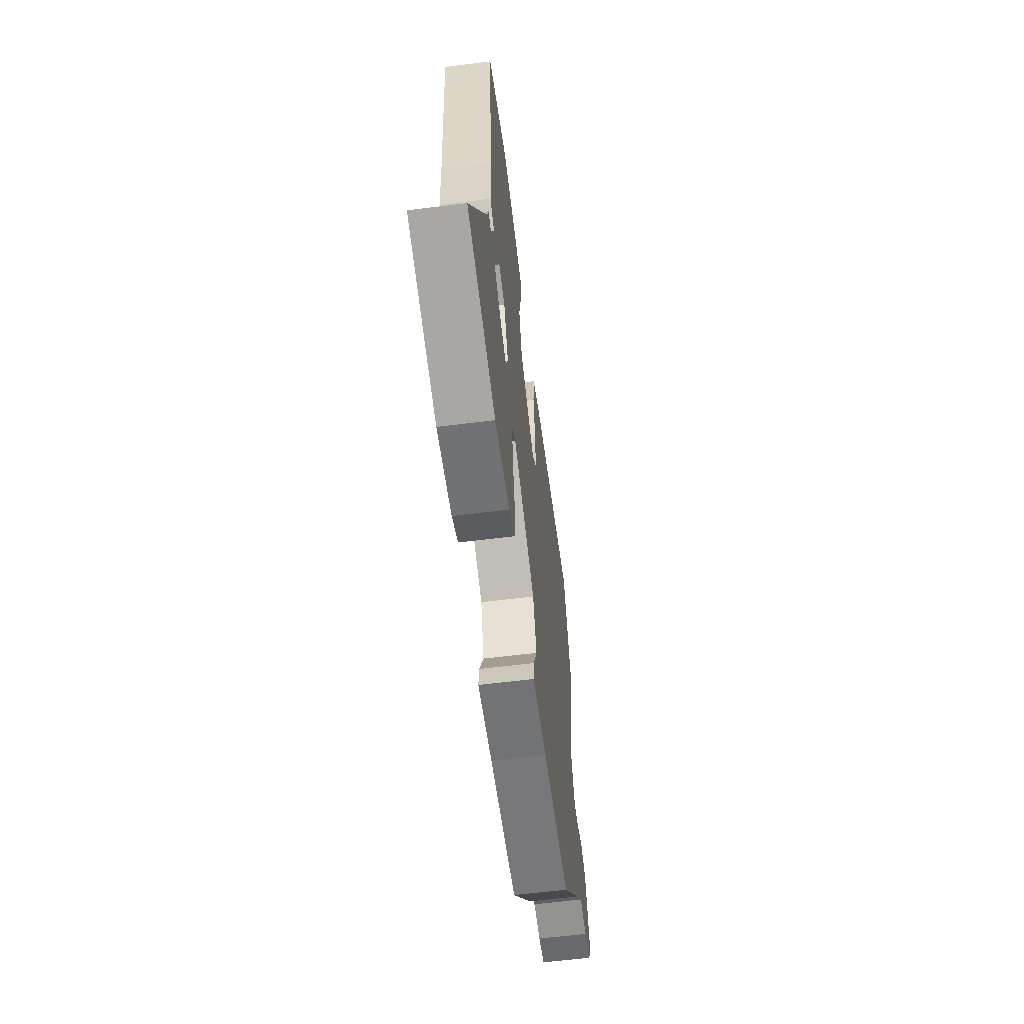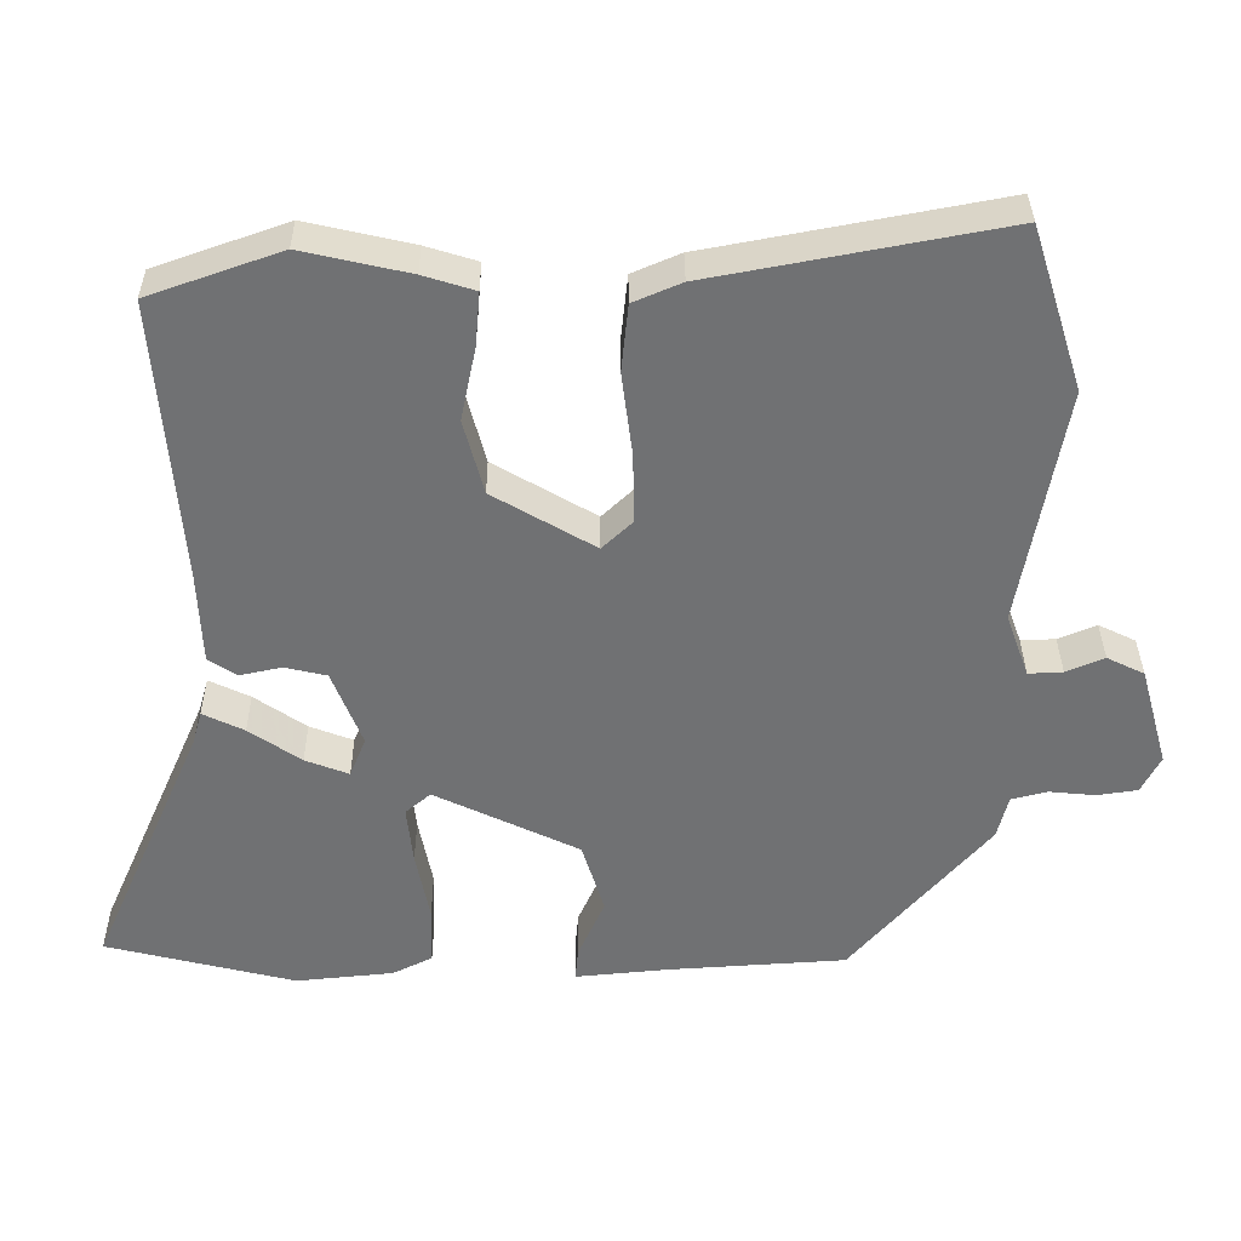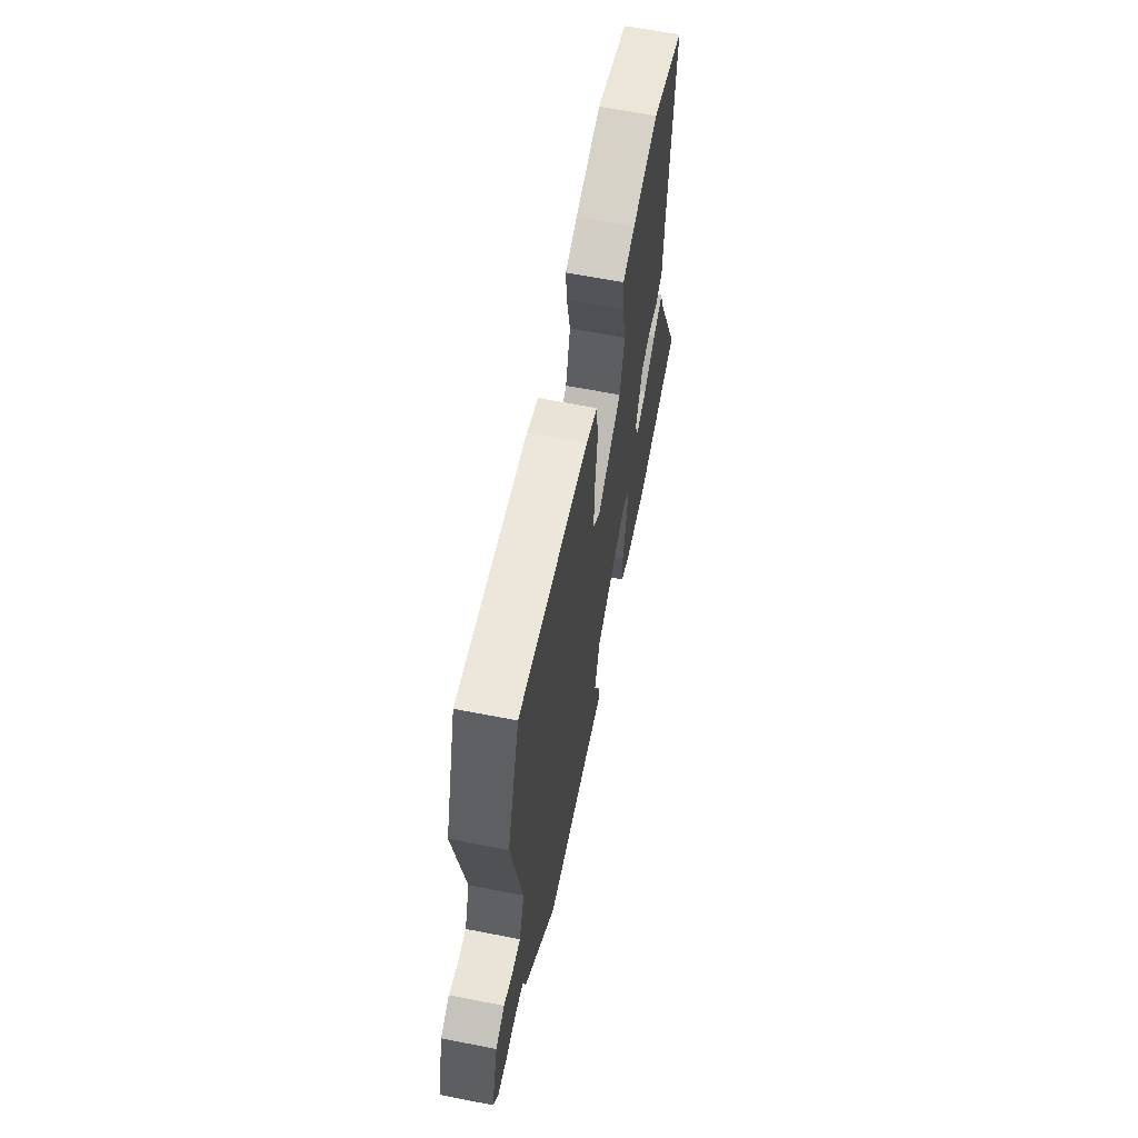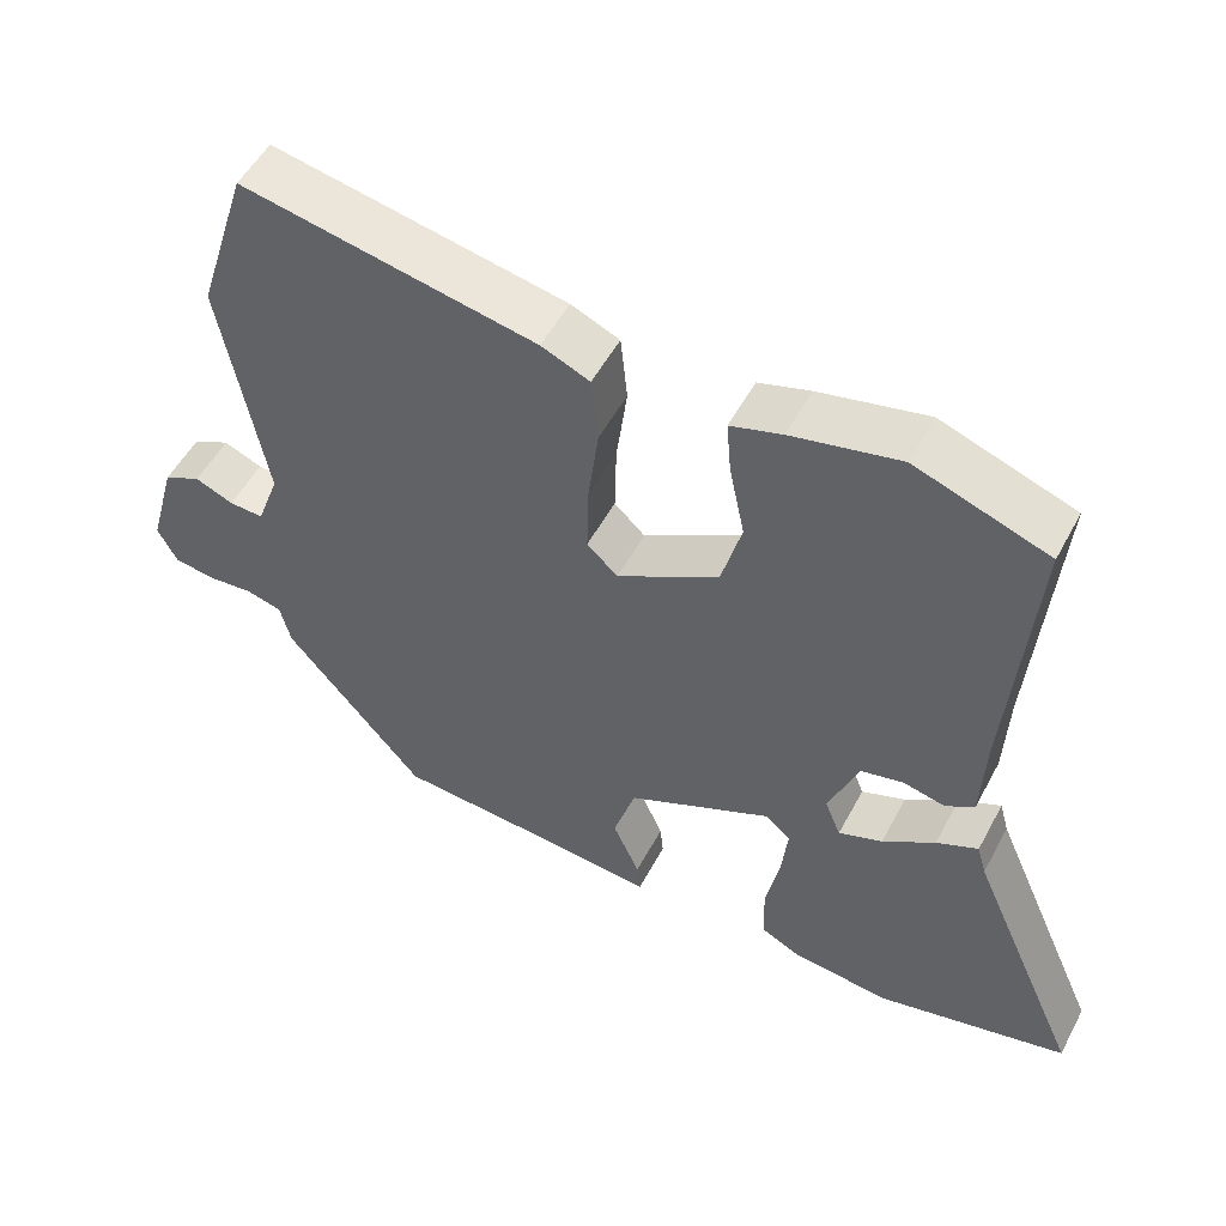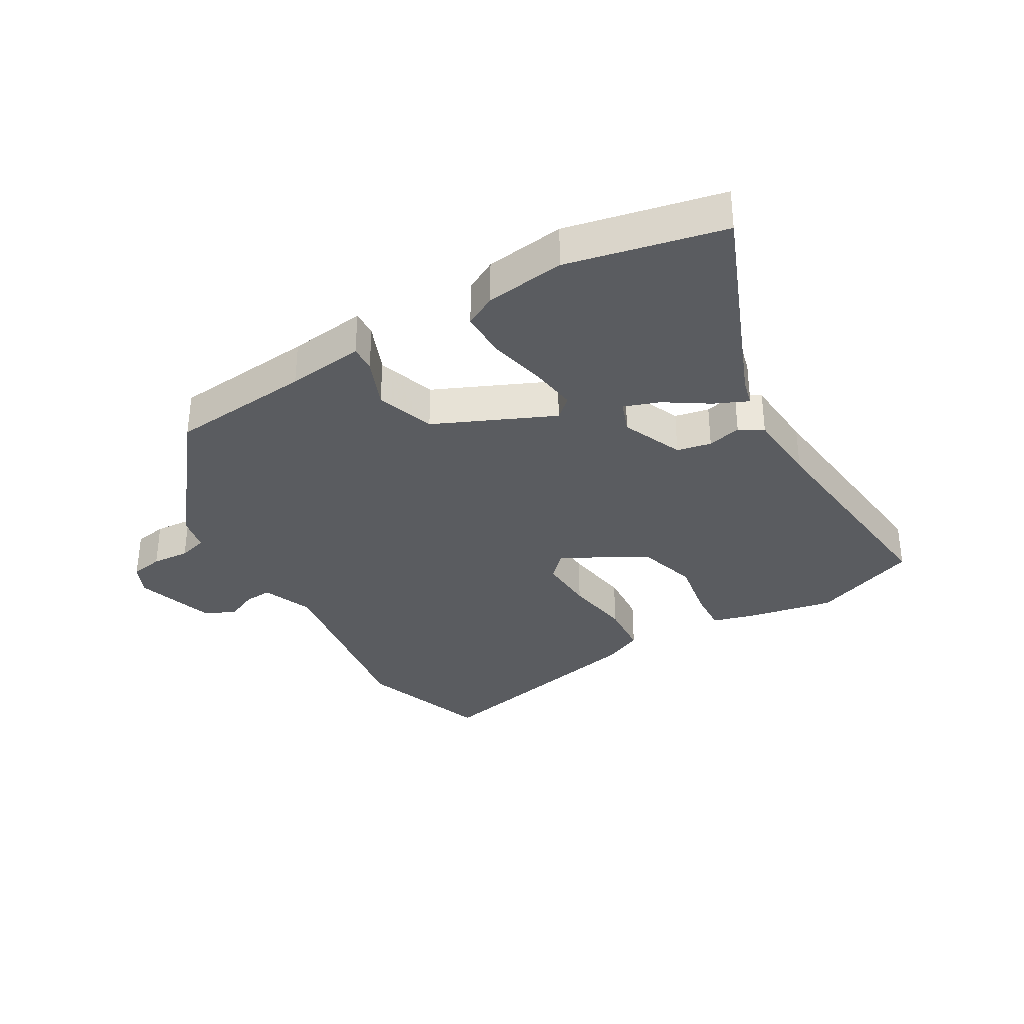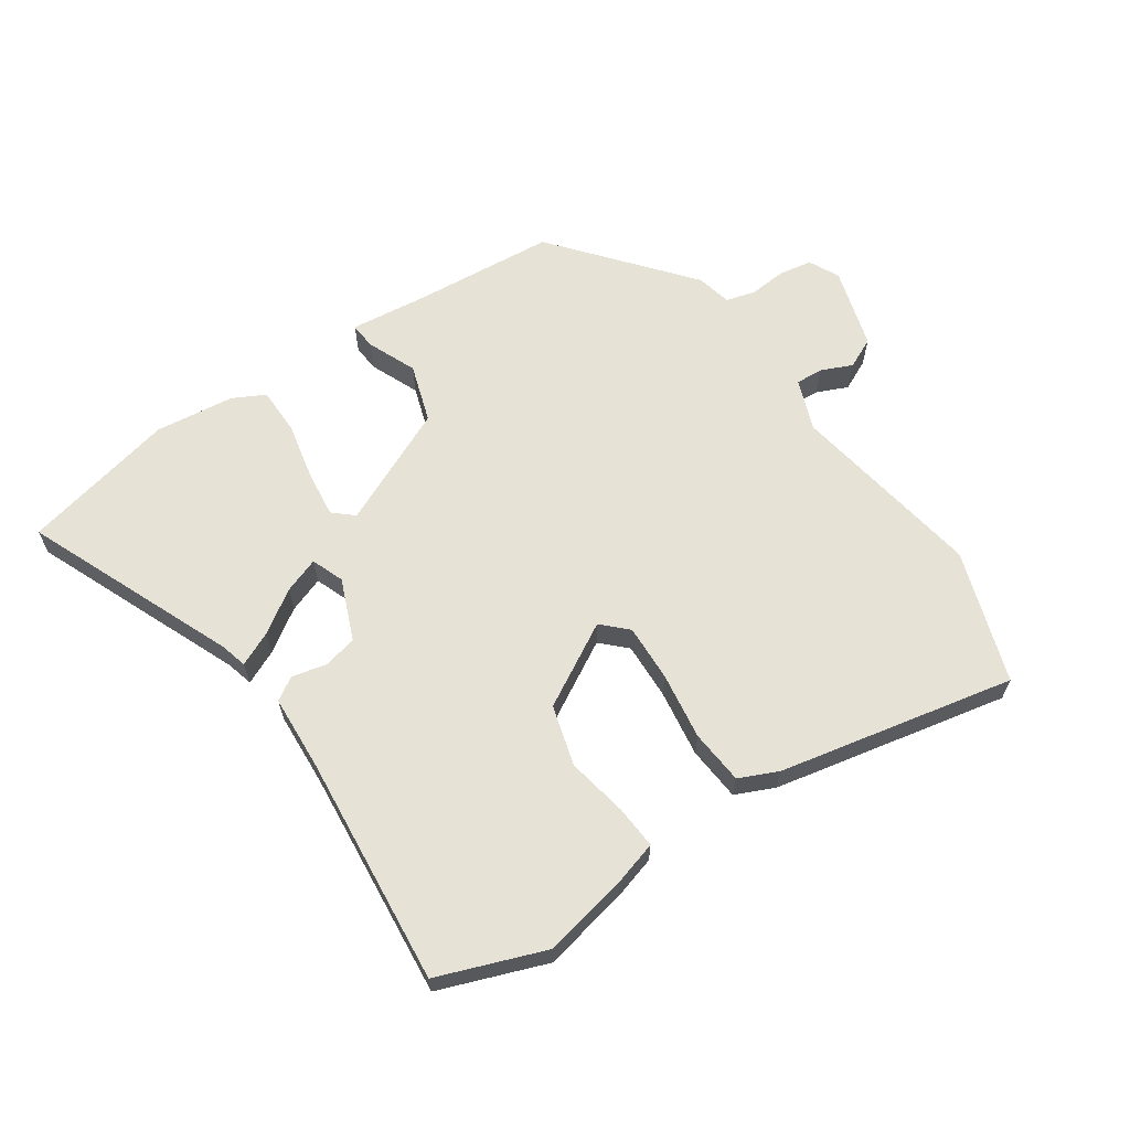
<metadata>
{"format":"obj","ext":"obj","renderer":"f3d","projection":"perspective","resolution":1024,"background":"white","views":[{"elev":-61.1,"azim":-82.7,"up":"+Z"},{"elev":34.9,"azim":-0.4,"up":"+Z"},{"elev":63.7,"azim":101.2,"up":"+Z"},{"elev":52.9,"azim":-152.3,"up":"+Z"},{"elev":-33.7,"azim":-148.0,"up":"+Y"},{"elev":63.4,"azim":-33.2,"up":"+Y"}]}
</metadata>
<code>
v 0.315 0.07 -0.491
v 0.084 0.07 -0.506
v -0.041 0.07 -0.518
v -0.037 0.07 -0.475
v -0.002 0.07 -0.396
v -0.031 0.07 -0.301
v -0.22 0.07 -0.21
v -0.253 0.07 -0.238
v -0.245 0.07 -0.315
v -0.227 0.07 -0.407
v -0.229 0.07 -0.484
v -0.281 0.07 -0.51
v -0.409 0.07 -0.523
v -0.658 0.07 -0.461
v -0.51 0.07 -0.125
v -0.498 0.07 -0.082
v -0.444 0.07 -0.108
v -0.376 0.07 -0.155
v -0.319 0.07 -0.177
v -0.298 0.07 -0.125
v -0.337 0.07 -0.025
v -0.392 0.07 -0.012
v -0.447 0.07 -0.024
v -0.484 0.07 0
v -0.489 0.07 0.122
v -0.518 0.07 0.494
v -0.345 0.07 0.555
v -0.205 0.07 0.523
v -0.138 0.07 0.502
v -0.144 0.07 0.432
v -0.164 0.07 0.335
v -0.138 0.07 0.237
v -0.005 0.07 0.159
v 0.035 0.07 0.197
v 0.033 0.07 0.289
v 0.019 0.07 0.398
v 0.028 0.07 0.486
v 0.091 0.07 0.513
v 0.473 0.07 0.585
v 0.541 0.07 0.371
v 0.485 0.07 0.057
v 0.515 0.07 -0.026
v 0.56 0.07 -0.024
v 0.61 0.07 -0.003
v 0.659 0.07 -0.027
v 0.696 0.07 -0.159
v 0.671 0.07 -0.208
v 0.618 0.07 -0.216
v 0.557 0.07 -0.21
v 0.51 0.07 -0.222
v 0.496 0.07 -0.279
v 0.315 0 -0.491
v 0.084 0 -0.506
v -0.041 0 -0.518
v -0.037 0 -0.475
v -0.002 0 -0.396
v -0.031 0 -0.301
v -0.22 0 -0.21
v -0.253 0 -0.238
v -0.245 0 -0.315
v -0.227 0 -0.407
v -0.229 0 -0.484
v -0.281 0 -0.51
v -0.409 0 -0.523
v -0.658 0 -0.461
v -0.51 0 -0.125
v -0.498 0 -0.082
v -0.444 0 -0.108
v -0.376 0 -0.155
v -0.319 0 -0.177
v -0.298 0 -0.125
v -0.337 0 -0.025
v -0.392 0 -0.012
v -0.447 0 -0.024
v -0.484 0 0
v -0.489 0 0.122
v -0.518 0 0.494
v -0.345 0 0.555
v -0.205 0 0.523
v -0.138 0 0.502
v -0.144 0 0.432
v -0.164 0 0.335
v -0.138 0 0.237
v -0.005 0 0.159
v 0.035 0 0.197
v 0.033 0 0.289
v 0.019 0 0.398
v 0.028 0 0.486
v 0.091 0 0.513
v 0.473 0 0.585
v 0.541 0 0.371
v 0.485 0 0.057
v 0.515 0 -0.026
v 0.56 0 -0.024
v 0.61 0 -0.003
v 0.659 0 -0.027
v 0.696 0 -0.159
v 0.671 0 -0.208
v 0.618 0 -0.216
v 0.557 0 -0.21
v 0.51 0 -0.222
v 0.496 0 -0.279
f 50 51 1 2
f 47 48 49
f 46 47 49
f 45 46 49
f 44 45 49
f 43 44 49
f 42 43 49 50
f 3 4 5
f 2 3 5
f 50 2 5
f 42 50 5
f 41 42 5
f 39 40 41
f 38 39 41
f 37 38 41
f 36 37 41
f 35 36 41
f 34 35 41
f 41 5 6
f 34 41 6
f 33 34 6
f 29 30 31
f 28 29 31
f 27 28 31
f 26 27 31
f 25 26 31
f 25 31 32
f 24 25 32
f 23 24 32
f 22 23 32
f 21 22 32 33
f 15 16 17 18
f 15 18 19
f 14 15 19
f 13 14 19
f 12 13 19
f 11 12 19
f 10 11 19
f 9 10 19
f 8 9 19 20
f 33 6 7
f 21 33 7
f 20 21 7
f 7 8 20
f 53 52 102 101
f 100 99 98
f 100 98 97
f 100 97 96
f 100 96 95
f 100 95 94
f 101 100 94 93
f 56 55 54
f 56 54 53
f 56 53 101
f 56 101 93
f 56 93 92
f 92 91 90
f 92 90 89
f 92 89 88
f 92 88 87
f 92 87 86
f 92 86 85
f 57 56 92
f 57 92 85
f 57 85 84
f 82 81 80
f 82 80 79
f 82 79 78
f 82 78 77
f 82 77 76
f 83 82 76
f 83 76 75
f 83 75 74
f 83 74 73
f 84 83 73 72
f 69 68 67 66
f 70 69 66
f 70 66 65
f 70 65 64
f 70 64 63
f 70 63 62
f 70 62 61
f 70 61 60
f 71 70 60 59
f 58 57 84
f 58 84 72
f 58 72 71
f 71 59 58
f 1 52 53 2
f 2 53 54 3
f 3 54 55 4
f 4 55 56 5
f 5 56 57 6
f 6 57 58 7
f 7 58 59 8
f 8 59 60 9
f 9 60 61 10
f 10 61 62 11
f 11 62 63 12
f 12 63 64 13
f 13 64 65 14
f 14 65 66 15
f 15 66 67 16
f 16 67 68 17
f 17 68 69 18
f 18 69 70 19
f 19 70 71 20
f 20 71 72 21
f 21 72 73 22
f 22 73 74 23
f 23 74 75 24
f 24 75 76 25
f 25 76 77 26
f 26 77 78 27
f 27 78 79 28
f 28 79 80 29
f 29 80 81 30
f 30 81 82 31
f 31 82 83 32
f 32 83 84 33
f 33 84 85 34
f 34 85 86 35
f 35 86 87 36
f 36 87 88 37
f 37 88 89 38
f 38 89 90 39
f 39 90 91 40
f 40 91 92 41
f 41 92 93 42
f 42 93 94 43
f 43 94 95 44
f 44 95 96 45
f 45 96 97 46
f 46 97 98 47
f 47 98 99 48
f 48 99 100 49
f 49 100 101 50
f 50 101 102 51
f 51 102 52 1

</code>
